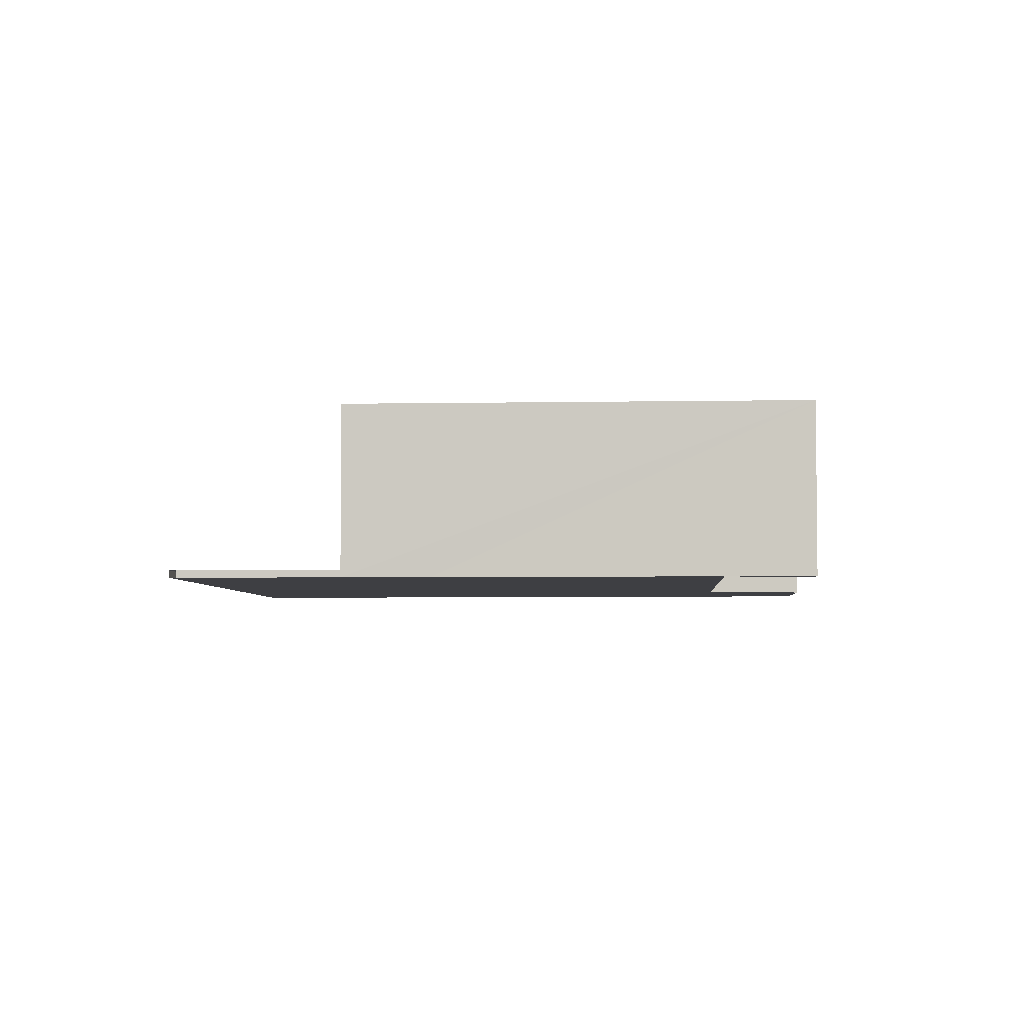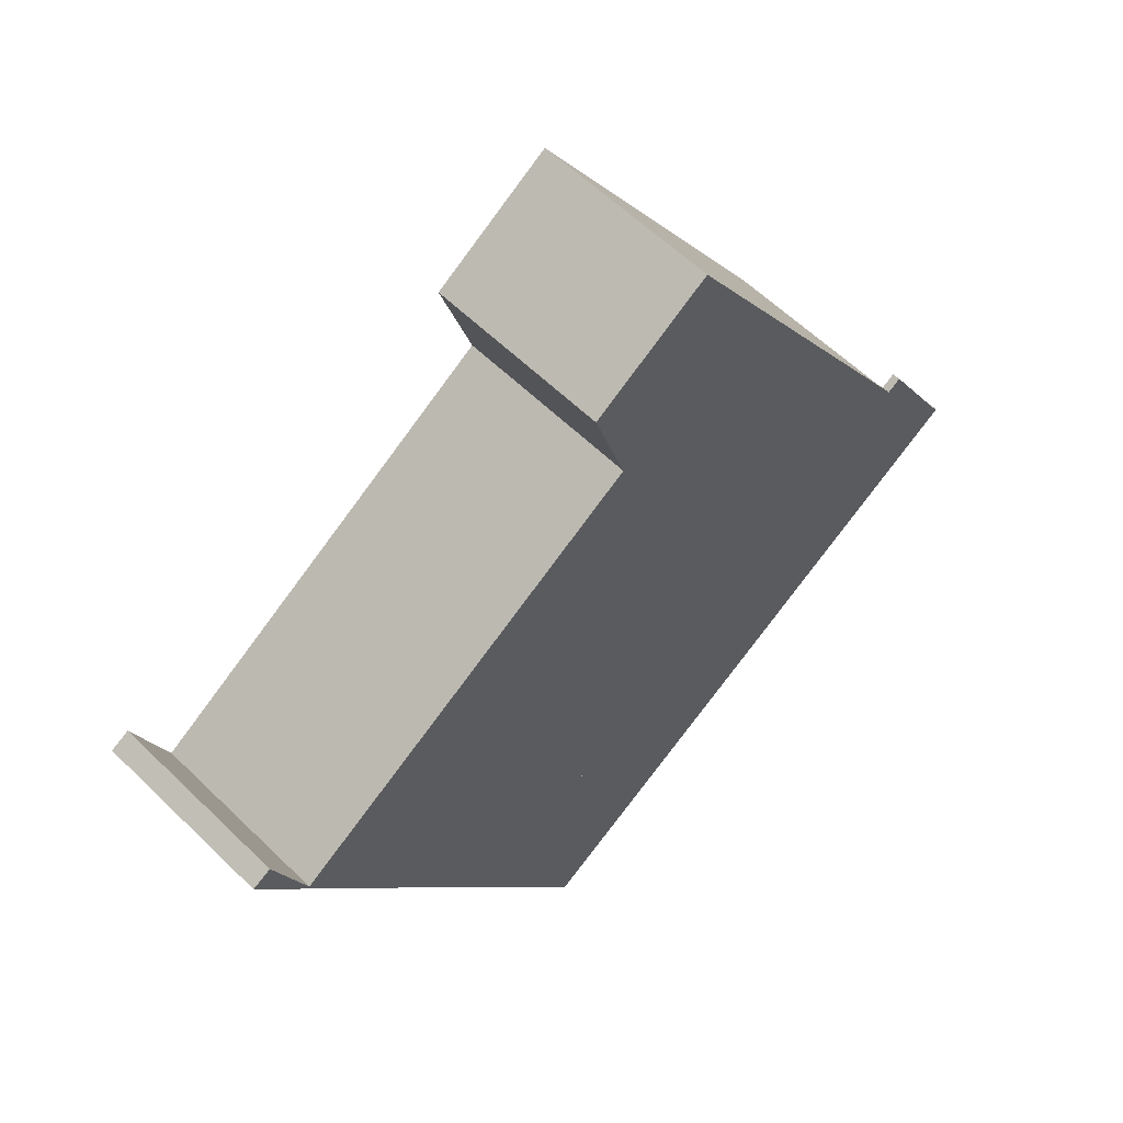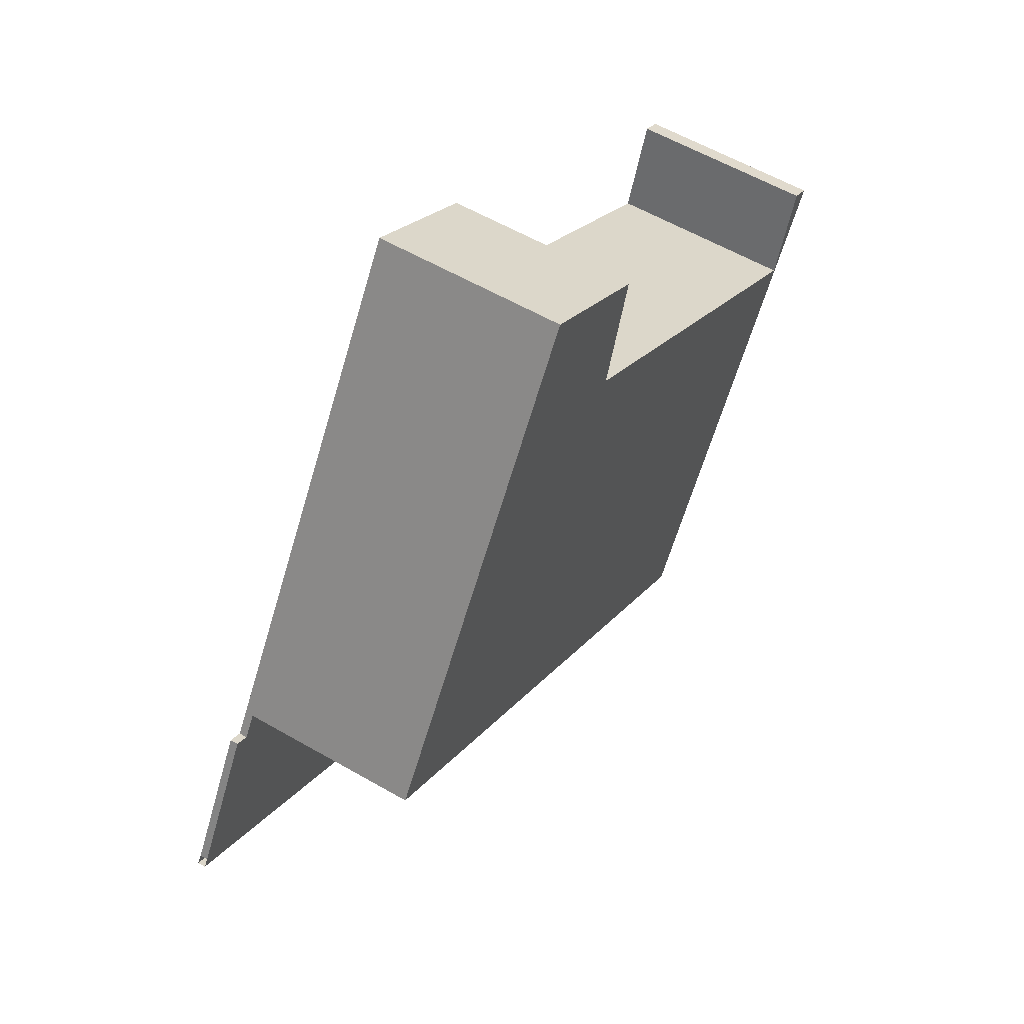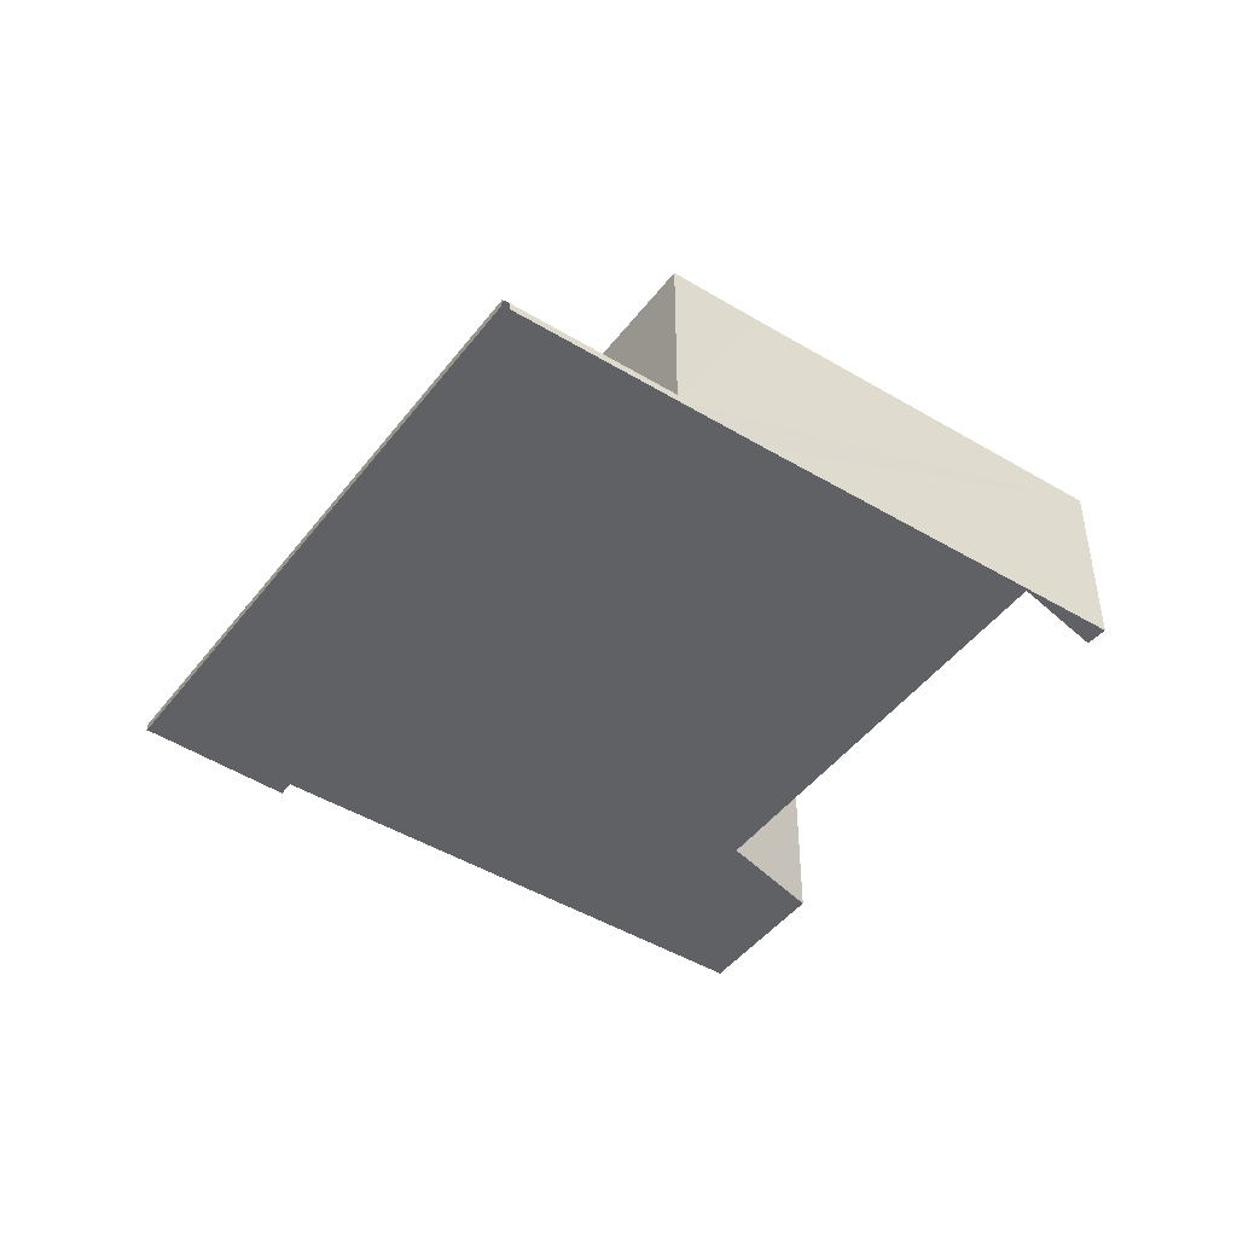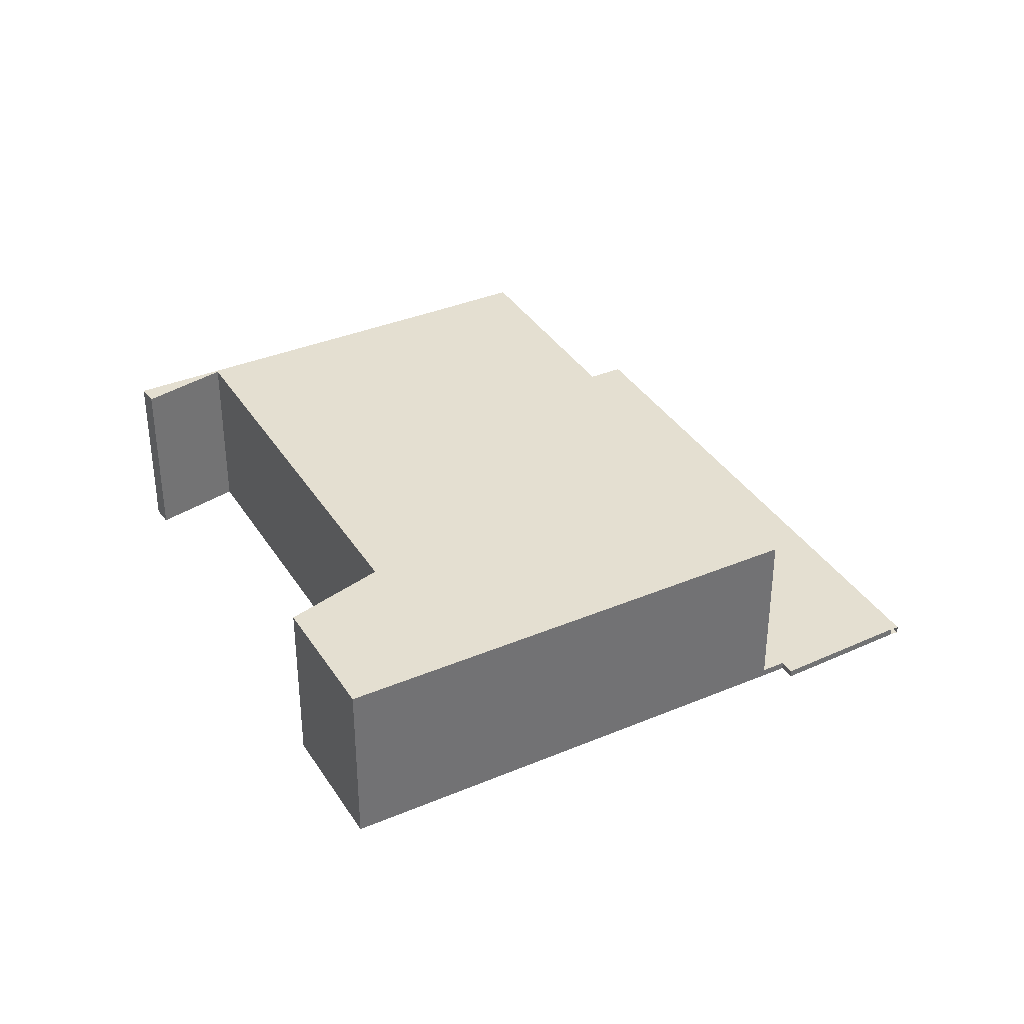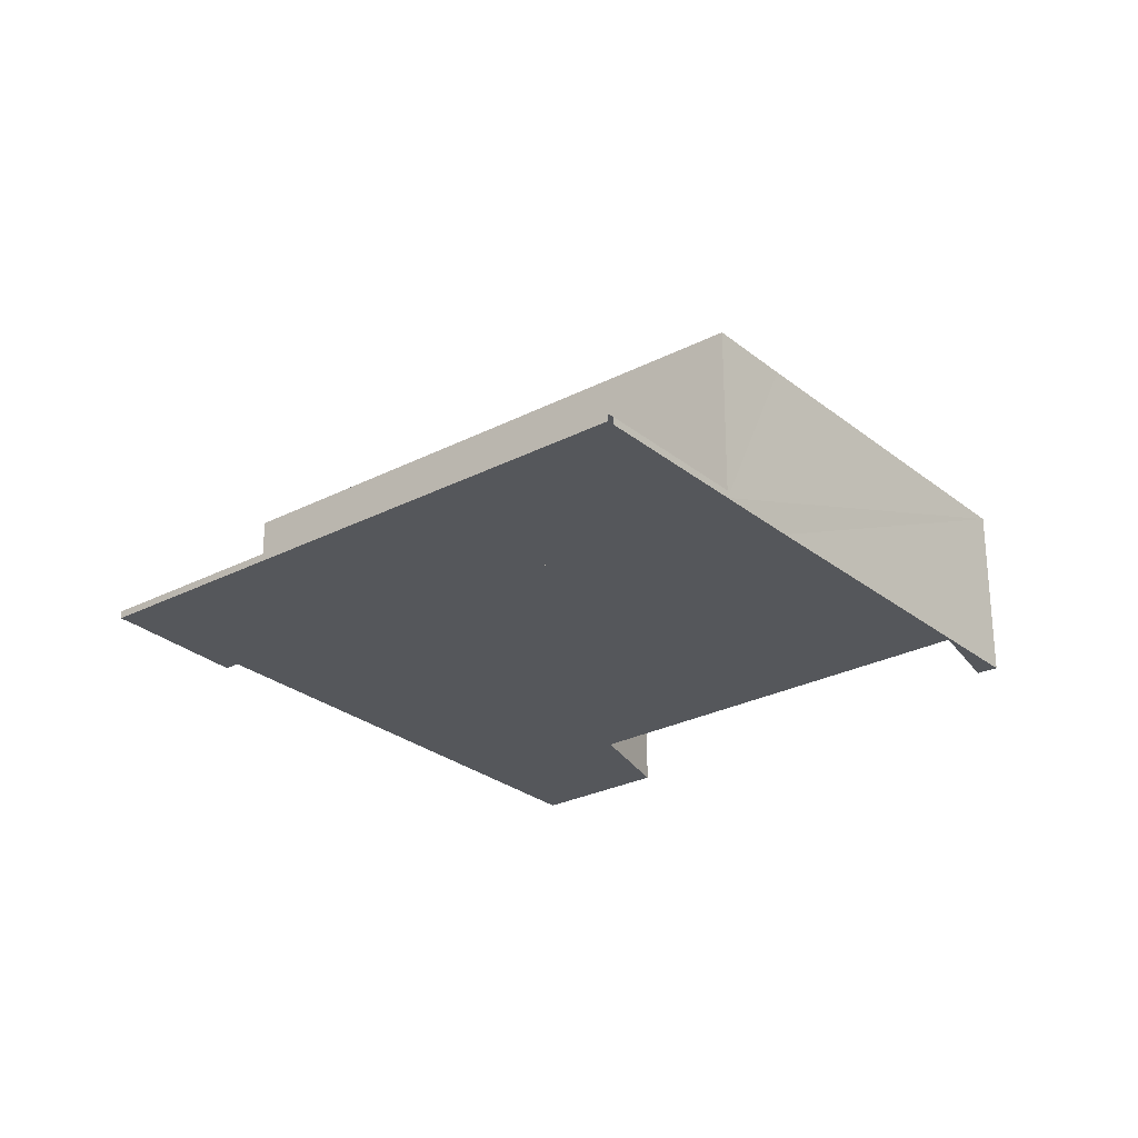
<metadata>
{"format":"obj","ext":"obj","renderer":"f3d","projection":"perspective","resolution":1024,"background":"white","views":[{"elev":-4.2,"azim":-119.2,"up":"+Y"},{"elev":58.8,"azim":-44.9,"up":"+Z"},{"elev":57.1,"azim":121.2,"up":"+Z"},{"elev":-45.4,"azim":-157.4,"up":"+Y"},{"elev":36.6,"azim":28.9,"up":"+Y"},{"elev":-26.9,"azim":-173.6,"up":"+Y"}]}
</metadata>
<code>
v  0 4.175 2.556e-16
v  1.231 4.175 -1.8
v  4.978 4.175 -7.687
v  0.442 4.175 0.243
v  9.937 4.175 3.8
v  6.142 4.175 -9.512
v  18.24 4.175 -1.822
v  9.153 4.175 6.262
v  11.98 4.175 8.066
v  1.231 1.102e-16 -1.8
v  9.937 -2.327e-16 3.8
v  9.153 -3.834e-16 6.262
v  11.98 -4.939e-16 8.066
v  0 0 0
v  0.442 -1.488e-17 0.243
v  18.24 1.116e-16 -1.822
v  6.142 5.824e-16 -9.512
v  4.978 4.707e-16 -7.687
v  8.38 0.18 -13
v  20.56 0.18 -5.01
v  20.69 0.18 -5.177
v  19.2 0.18 -2.672
v  18.88 0.18 -2.125
v  18.56 0.18 -2.325
v  18.24 0.18 -1.822
v  6.142 0.18 -9.512
v  8.283 0.18 -12.87
v  18.56 1.424e-16 -2.325
v  18.88 1.301e-16 -2.125
v  19.2 1.636e-16 -2.672
v  20.56 3.068e-16 -5.01
v  20.69 3.17e-16 -5.177
v  8.38 7.958e-16 -13
v  8.283 7.88e-16 -12.87
g defaultobject
f 1 2 3
f 2 1 4
f 3 2 5
f 3 5 6
f 6 5 7
f 7 5 8
f 7 8 9
f 10 5 2
f 5 10 11
f 12 9 8
f 9 12 13
f 14 4 1
f 4 14 15
f 11 8 5
f 8 11 12
f 13 7 9
f 7 13 16
f 16 6 7
f 6 16 17
f 17 3 6
f 3 17 1
f 1 17 18
f 1 18 14
f 15 2 4
f 2 15 10
f 13 17 16
f 17 13 11
f 11 13 12
f 17 11 10
f 17 10 18
f 18 10 14
f 14 10 15
f 19 20 21
f 20 19 22
f 22 19 23
f 23 19 24
f 24 19 25
f 25 19 26
f 26 19 27
f 16 24 25
f 24 16 28
f 29 22 23
f 22 29 30
f 22 30 20
f 20 30 31
f 28 23 24
f 23 28 29
f 17 25 26
f 25 17 16
f 32 19 21
f 19 32 33
f 34 26 27
f 26 34 17
f 31 33 32
f 33 31 30
f 33 30 34
f 34 30 17
f 17 30 28
f 28 30 29
f 17 28 16

</code>
